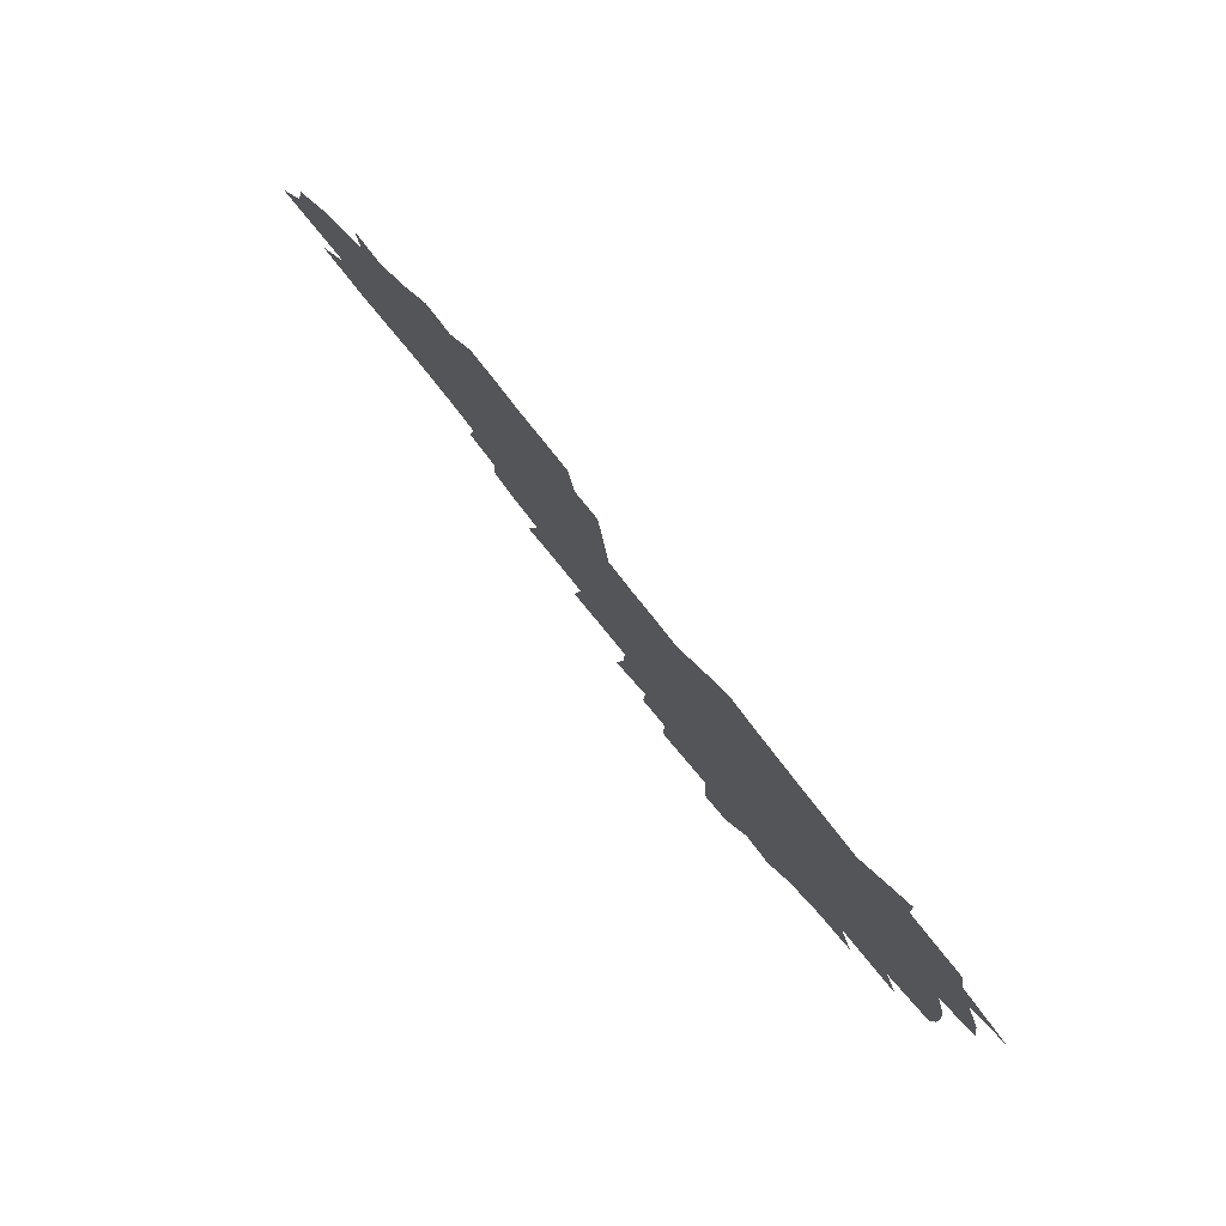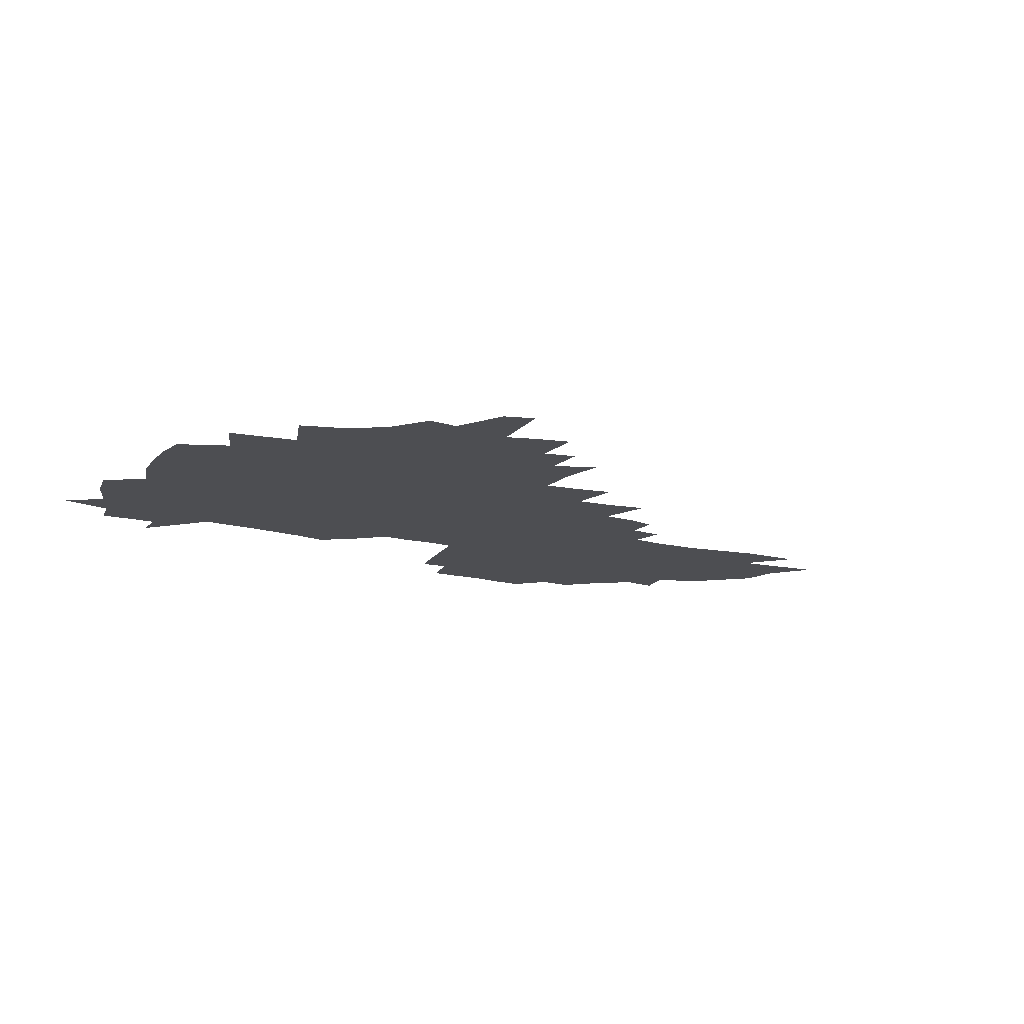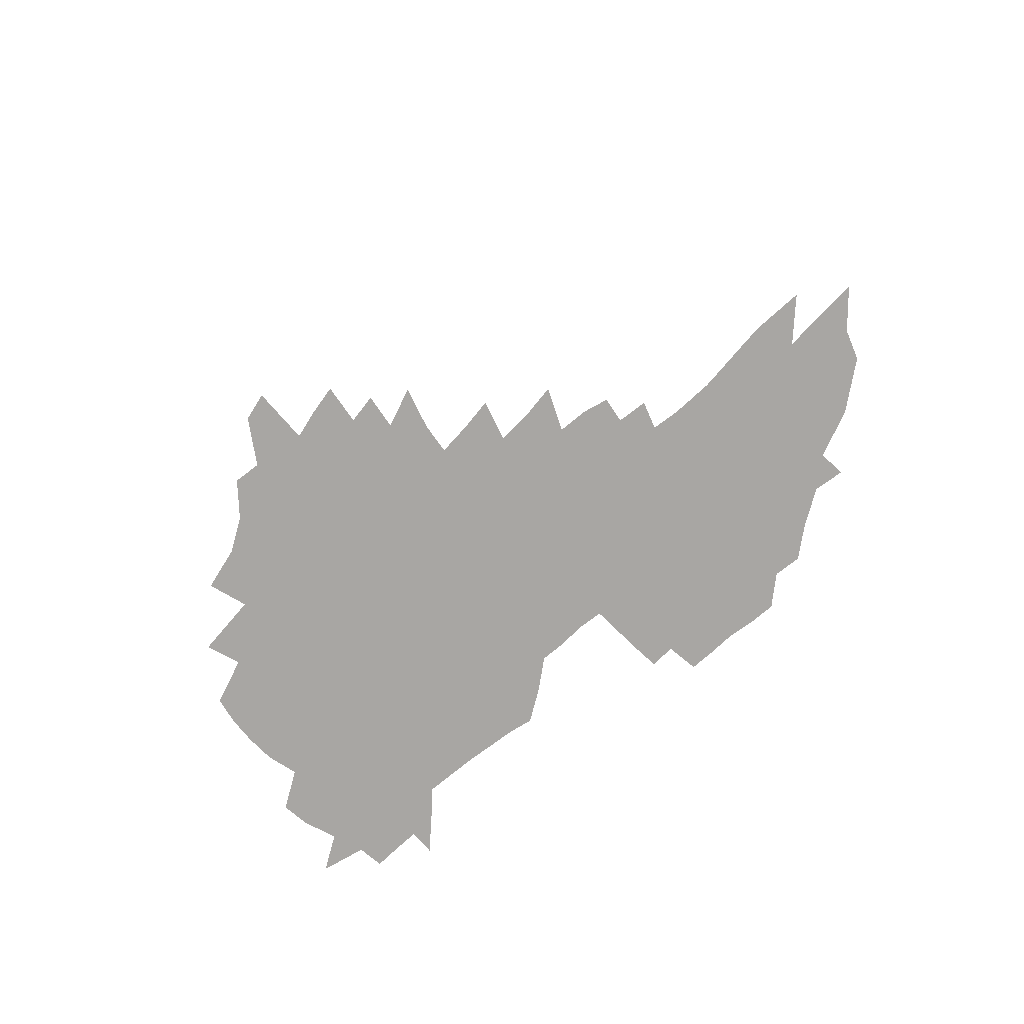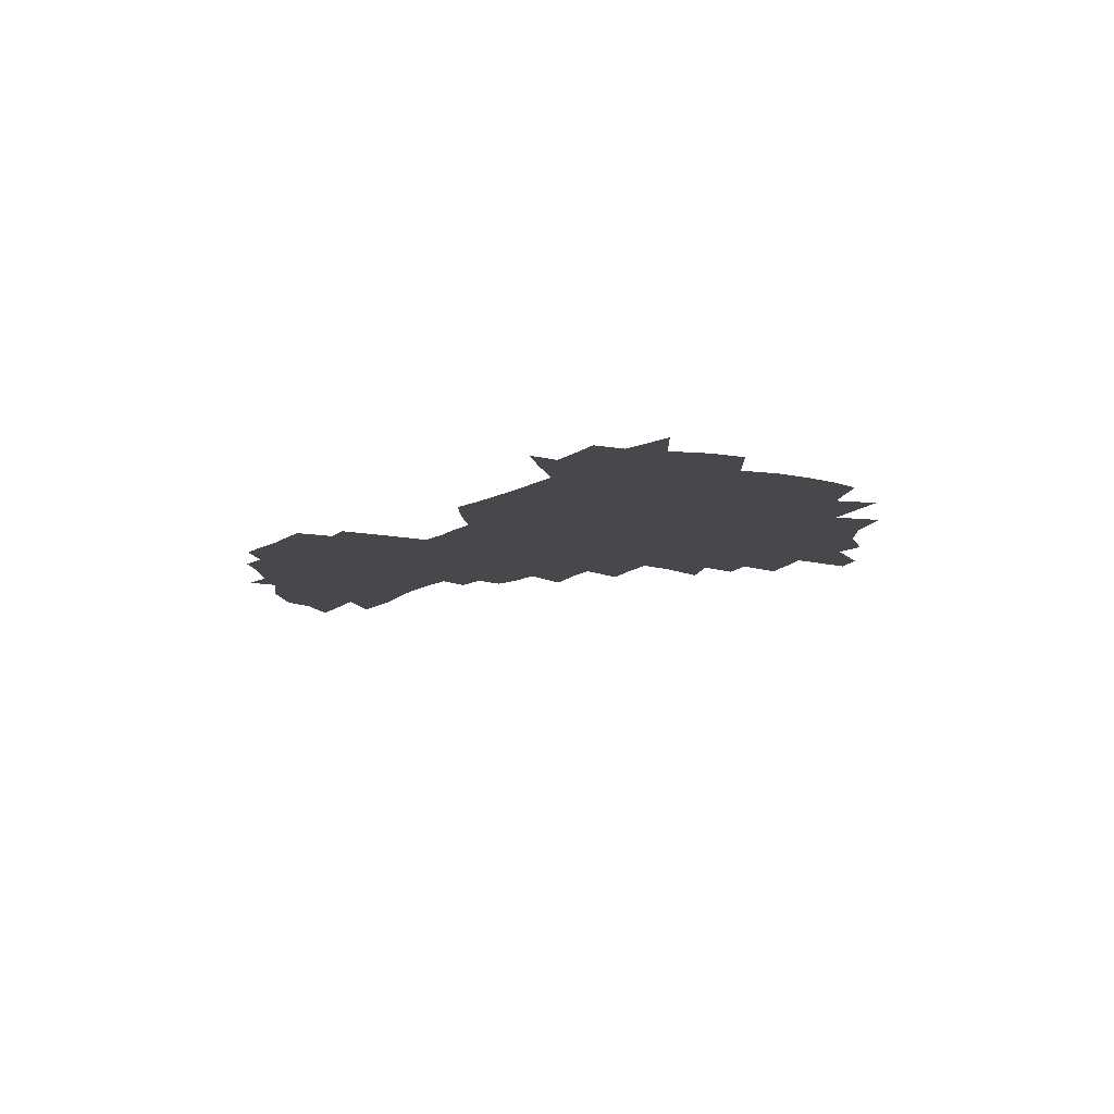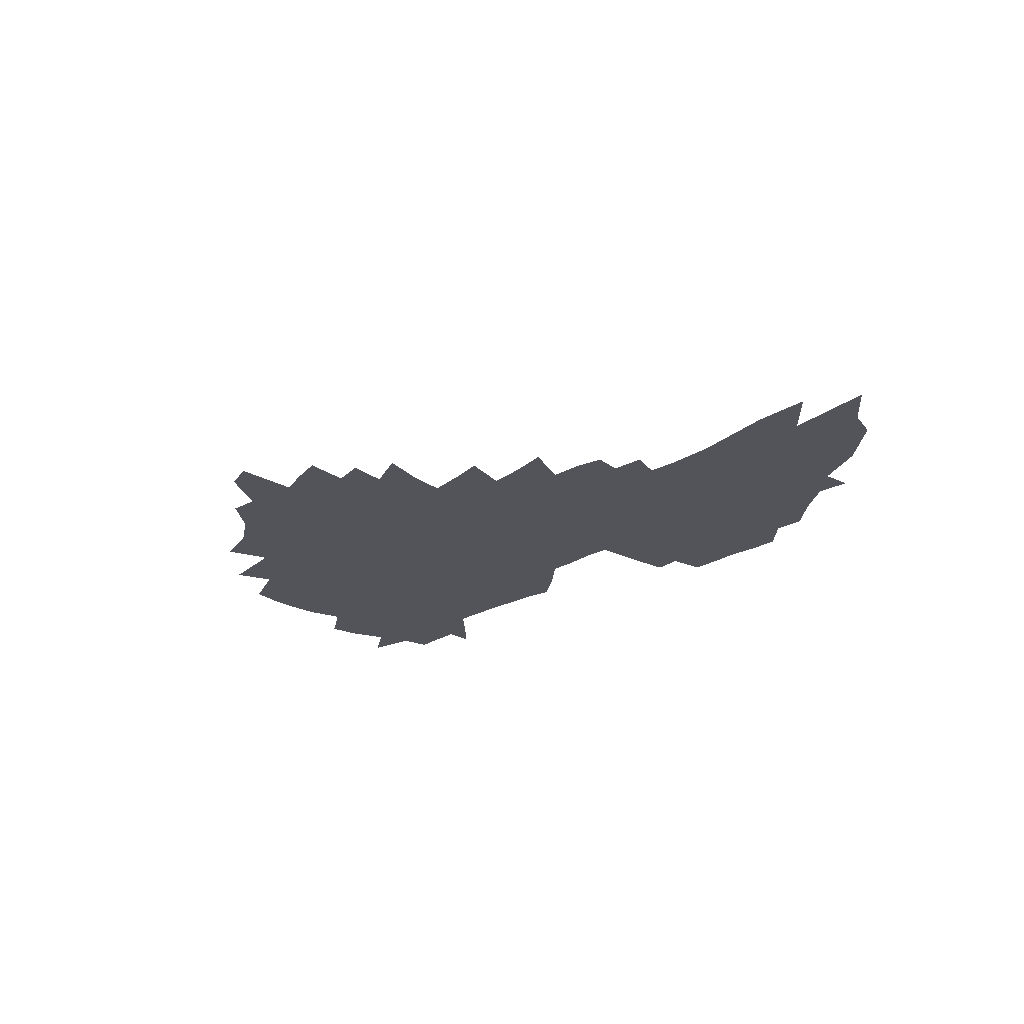
<metadata>
{"format":"obj","ext":"obj","renderer":"f3d","projection":"perspective","resolution":1024,"background":"white","views":[{"elev":77.5,"azim":-127.6,"up":"+Y"},{"elev":-17.1,"azim":-30.7,"up":"+Z"},{"elev":-74.3,"azim":37.7,"up":"+Z"},{"elev":-11.2,"azim":-126.0,"up":"+Z"},{"elev":-23.7,"azim":42.7,"up":"+Z"}]}
</metadata>
<code>
v 205.3 266 0
v 211.9 220.7 0
v 215.2 236.1 0
v 222.9 252.8 0
v 230 269.3 0
v 233 283.2 0
v 224.7 145.5 0
v 223 160 0
v 223.2 175 0
v 225 190.4 0
v 230.6 206.6 0
v 234.1 222.1 0
v 235.9 237.1 0
v 239.7 252.6 0
v 244.1 267.8 0
v 246.9 281.7 0
v 240.8 116.1 0
v 248.6 133.9 0
v 251 149 0
v 250.4 163.1 0
v 247.6 177.3 0
v 247.4 192 0
v 248.3 206.8 0
v 252.6 222.4 0
v 252.8 237 0
v 254.6 251.6 0
v 257.3 265.9 0
v 261.2 280.4 0
v 261.8 294.5 0
v 266 88.72 0
v 274.2 109.1 0
v 273.9 123.6 0
v 279 139.6 0
v 281.2 153.3 0
v 276 165.9 0
v 270.5 179.2 0
v 265.8 193.1 0
v 267.9 207.7 0
v 269.6 222.3 0
v 270 236.7 0
v 271.5 251.2 0
v 273.6 265.5 0
v 275.2 279.5 0
v 288.5 80.33 0
v 293.7 99.14 0
v 293.8 113.2 0
v 294.5 127.4 0
v 296.4 141.9 0
v 295.3 154.7 0
v 296.4 167.9 0
v 291.4 180.8 0
v 287.4 194.3 0
v 286.3 208.2 0
v 284.6 222.3 0
v 285.7 236.4 0
v 286.2 250.5 0
v 287.7 264.6 0
v 305 68.1 0
v 308.3 86.81 0
v 307.9 100.3 0
v 309.1 115.1 0
v 310 129.3 0
v 311.5 143.5 0
v 310.2 156 0
v 311.5 169.2 0
v 310.8 181.7 0
v 306.6 194.9 0
v 305.6 208.3 0
v 304 222.1 0
v 302.4 236 0
v 302.7 250 0
v 302.9 264 0
v 317.8 50.32 0
v 321.1 72.05 0
v 322.1 87.69 0
v 322.6 102.1 0
v 323.2 116.3 0
v 323.9 130.4 0
v 325.7 145.2 0
v 326.3 158 0
v 325 170 0
v 324.5 182.6 0
v 323.8 195.3 0
v 322.1 208.5 0
v 322 221.6 0
v 319.7 235.5 0
v 318.6 249.5 0
v 318.1 263.5 0
v 332.5 50.47 0
v 335.3 73.4 0
v 336.1 89.03 0
v 336.3 103 0
v 337.7 118.7 0
v 337.7 131.8 0
v 338 144.7 0
v 338.1 157.8 0
v 338.9 171.1 0
v 338.2 183.2 0
v 337.4 195.7 0
v 336 208.8 0
v 335.3 222 0
v 334.7 235.4 0
v 334 248.9 0
v 332.1 263.8 0
v 345.4 26.79 0
v 347.6 53.81 0
v 348.6 72.53 0
v 349.3 89.29 0
v 349.5 103.1 0
v 350.1 118.5 0
v 350.3 130.9 0
v 350.6 144.9 0
v 350.8 158.6 0
v 350.8 171.5 0
v 350.6 183.5 0
v 349.9 196.2 0
v 349.2 209.1 0
v 348.3 222.4 0
v 348.4 235.5 0
v 347.4 249 0
v 346.1 263.9 0
v 360 21.44 0
v 361.6 51.9 0
v 362.4 68.38 0
v 362.4 87.33 0
v 362.6 102.8 0
v 362.8 117.3 0
v 363.1 131.1 0
v 363.3 144.5 0
v 363.4 157.7 0
v 363.4 170.7 0
v 363.1 183.7 0
v 362.7 196.5 0
v 362.3 209.5 0
v 362 222.6 0
v 361.4 236.3 0
v 360.5 250.1 0
v 359.7 265.3 0
v 361 286 0
v 376.9 46.26 0
v 376.4 66.68 0
v 375.7 86.92 0
v 376 101 0
v 376.1 115.4 0
v 376 130 0
v 376.6 143 0
v 376.5 156.7 0
v 376 170.9 0
v 375.8 183.7 0
v 375.7 196.6 0
v 375.4 209.7 0
v 375.1 223.1 0
v 375.4 238.3 0
v 375.1 253.3 0
v 392.3 41.65 0
v 391.2 63.36 0
v 390 83.1 0
v 389.8 98.83 0
v 389.6 113.9 0
v 389.7 128 0
v 390.5 141.3 0
v 390.3 155.1 0
v 388.7 170.7 0
v 388.6 183.7 0
v 388.7 196.6 0
v 388.6 209.8 0
v 388.7 223.4 0
v 389.5 239.8 0
v 406.7 59.23 0
v 405.6 78.27 0
v 403.9 96.59 0
v 404.7 110.8 0
v 404.6 125.4 0
v 405 139.4 0
v 404.2 154.2 0
v 403.4 168.7 0
v 402.5 182.9 0
v 401.9 196.5 0
v 401.9 209.8 0
v 402 223 0
v 403.3 239.2 0
v 425.8 68.27 0
v 421.1 91.09 0
v 420.4 107.6 0
v 421.7 121.5 0
v 419.5 138.6 0
v 418.9 152.9 0
v 417.3 168.3 0
v 416.3 182.4 0
v 415.3 196.5 0
v 415.2 209.7 0
v 415.7 223.2 0
v 416.9 237.4 0
v 438 104.5 0
v 435.8 122.6 0
v 435 137.1 0
v 433.2 152.5 0
v 431.1 168.2 0
v 430.4 181.8 0
v 428.6 196.5 0
v 429.5 209.7 0
v 429.3 223 0
v 431.2 237.4 0
v 433.1 251.7 0
v 435.3 268.2 0
v 437.6 281.4 0
v 455.4 100.3 0
v 450.7 122.4 0
v 449.3 137.7 0
v 447.2 153.1 0
v 445.4 168.1 0
v 444.2 182 0
v 442.8 196.1 0
v 443.5 209.3 0
v 442.9 222.7 0
v 444.6 236.5 0
v 446.3 250.5 0
v 448.8 265.6 0
v 450.8 279.5 0
v 454.5 296.7 0
v 468.1 120 0
v 463.9 138.4 0
v 461.6 153.6 0
v 458.8 169.1 0
v 458 182.6 0
v 458 196 0
v 456.8 209.5 0
v 455.5 222.4 0
v 459.5 236.9 0
v 461.5 251.1 0
v 462.3 264.5 0
v 464.5 278.7 0
v 468.5 295.8 0
v 487.4 115.5 0
v 479.4 138.4 0
v 476.4 154.1 0
v 475 168.2 0
v 472.9 182.5 0
v 472.8 196 0
v 472.7 209.6 0
v 472.8 223.1 0
v 474.9 237.2 0
v 475.4 250.7 0
v 477.4 264.8 0
v 479.5 279.2 0
v 482.2 294.3 0
v 495.5 137.9 0
v 491.7 154.2 0
v 489.1 168.9 0
v 487.7 182.6 0
v 487.5 196 0
v 488.1 209.6 0
v 488.3 223.1 0
v 489.4 236.9 0
v 490.6 250.8 0
v 493.6 265.5 0
v 494.1 279.1 0
v 497.3 294.9 0
v 509.4 140 0
v 508.3 154 0
v 504.8 168.9 0
v 503.8 182.5 0
v 500.9 196.6 0
v 501.6 209.4 0
v 504.3 223.4 0
v 504.1 236.9 0
v 505.4 250.7 0
v 508.6 265.6 0
v 507.6 278.7 0
v 511.5 294.1 0
v 524.7 154.1 0
v 521 169 0
v 519.8 182.6 0
v 520 196.1 0
v 518.1 209.8 0
v 519.1 223.4 0
v 518.1 236.9 0
v 519.5 250.5 0
v 521.9 265.2 0
v 525 280.1 0
v 536 169.2 0
v 535.5 182.6 0
v 535.2 196.3 0
v 533.9 210 0
v 533.4 223.5 0
v 537.4 237.8 0
v 536 251.3 0
v 537.7 265.4 0
v 540.1 279.9 0
v 558.2 167.3 0
v 554.2 182.2 0
v 551.9 196.3 0
v 550.9 210.1 0
v 552 224 0
v 554 238.1 0
v 553.6 252 0
v 554.6 266.1 0
v 598.5 158.7 0
v 575.7 181.8 0
v 572 196.3 0
v 570.3 210.3 0
v 571 224.4 0
v 569.1 238.5 0
v 571.8 253 0
v 626.3 156.6 0
v 608.7 177.3 0
v 597.4 194.8 0
v 590.7 210.4 0
v 588.3 225 0
v 585.9 239.1 0
v 588.2 253.4 0
v 651.6 170.2 0
v 636.5 189.7 0
v 632.3 205.8 0
v 609.7 226.5 0
f 4 5 1
f 11 12 2
f 2 12 3
f 12 13 3
f 3 13 4
f 13 14 4
f 4 14 5
f 14 15 5
f 5 15 6
f 15 16 6
f 18 19 7
f 7 19 8
f 19 20 8
f 8 20 9
f 20 21 9
f 9 21 10
f 21 22 10
f 10 22 11
f 22 23 11
f 11 23 12
f 23 24 12
f 12 24 13
f 24 25 13
f 13 25 14
f 25 26 14
f 14 26 15
f 26 27 15
f 15 27 16
f 27 28 16
f 31 32 17
f 17 32 18
f 32 33 18
f 18 33 19
f 33 34 19
f 19 34 20
f 34 35 20
f 20 35 21
f 35 36 21
f 21 36 22
f 36 37 22
f 22 37 23
f 37 38 23
f 23 38 24
f 38 39 24
f 24 39 25
f 39 40 25
f 25 40 26
f 40 41 26
f 26 41 27
f 41 42 27
f 27 42 28
f 42 43 28
f 28 43 29
f 44 45 30
f 30 45 31
f 45 46 31
f 31 46 32
f 46 47 32
f 32 47 33
f 47 48 33
f 33 48 34
f 48 49 34
f 34 49 35
f 49 50 35
f 35 50 36
f 50 51 36
f 36 51 37
f 51 52 37
f 37 52 38
f 52 53 38
f 38 53 39
f 53 54 39
f 39 54 40
f 54 55 40
f 40 55 41
f 55 56 41
f 41 56 42
f 56 57 42
f 42 57 43
f 58 59 44
f 44 59 45
f 59 60 45
f 45 60 46
f 60 61 46
f 46 61 47
f 61 62 47
f 47 62 48
f 62 63 48
f 48 63 49
f 63 64 49
f 49 64 50
f 64 65 50
f 50 65 51
f 65 66 51
f 51 66 52
f 66 67 52
f 52 67 53
f 67 68 53
f 53 68 54
f 68 69 54
f 54 69 55
f 69 70 55
f 55 70 56
f 70 71 56
f 56 71 57
f 71 72 57
f 73 74 58
f 58 74 59
f 74 75 59
f 59 75 60
f 75 76 60
f 60 76 61
f 76 77 61
f 61 77 62
f 77 78 62
f 62 78 63
f 78 79 63
f 63 79 64
f 79 80 64
f 64 80 65
f 80 81 65
f 65 81 66
f 81 82 66
f 66 82 67
f 82 83 67
f 67 83 68
f 83 84 68
f 68 84 69
f 84 85 69
f 69 85 70
f 85 86 70
f 70 86 71
f 86 87 71
f 71 87 72
f 87 88 72
f 73 89 74
f 89 90 74
f 74 90 75
f 90 91 75
f 75 91 76
f 91 92 76
f 76 92 77
f 92 93 77
f 77 93 78
f 93 94 78
f 78 94 79
f 94 95 79
f 79 95 80
f 95 96 80
f 80 96 81
f 96 97 81
f 81 97 82
f 97 98 82
f 82 98 83
f 98 99 83
f 83 99 84
f 99 100 84
f 84 100 85
f 100 101 85
f 85 101 86
f 101 102 86
f 86 102 87
f 102 103 87
f 87 103 88
f 103 104 88
f 105 106 89
f 89 106 90
f 106 107 90
f 90 107 91
f 107 108 91
f 91 108 92
f 108 109 92
f 92 109 93
f 109 110 93
f 93 110 94
f 110 111 94
f 94 111 95
f 111 112 95
f 95 112 96
f 112 113 96
f 96 113 97
f 113 114 97
f 97 114 98
f 114 115 98
f 98 115 99
f 115 116 99
f 99 116 100
f 116 117 100
f 100 117 101
f 117 118 101
f 101 118 102
f 118 119 102
f 102 119 103
f 119 120 103
f 103 120 104
f 120 121 104
f 105 122 106
f 122 123 106
f 106 123 107
f 123 124 107
f 107 124 108
f 124 125 108
f 108 125 109
f 125 126 109
f 109 126 110
f 126 127 110
f 110 127 111
f 127 128 111
f 111 128 112
f 128 129 112
f 112 129 113
f 129 130 113
f 113 130 114
f 130 131 114
f 114 131 115
f 131 132 115
f 115 132 116
f 132 133 116
f 116 133 117
f 133 134 117
f 117 134 118
f 134 135 118
f 118 135 119
f 135 136 119
f 119 136 120
f 136 137 120
f 120 137 121
f 137 138 121
f 123 140 124
f 140 141 124
f 124 141 125
f 141 142 125
f 125 142 126
f 142 143 126
f 126 143 127
f 143 144 127
f 127 144 128
f 144 145 128
f 128 145 129
f 145 146 129
f 129 146 130
f 146 147 130
f 130 147 131
f 147 148 131
f 131 148 132
f 148 149 132
f 132 149 133
f 149 150 133
f 133 150 134
f 150 151 134
f 134 151 135
f 151 152 135
f 135 152 136
f 152 153 136
f 136 153 137
f 153 154 137
f 137 154 138
f 140 155 141
f 155 156 141
f 141 156 142
f 156 157 142
f 142 157 143
f 157 158 143
f 143 158 144
f 158 159 144
f 144 159 145
f 159 160 145
f 145 160 146
f 160 161 146
f 146 161 147
f 161 162 147
f 147 162 148
f 162 163 148
f 148 163 149
f 163 164 149
f 149 164 150
f 164 165 150
f 150 165 151
f 165 166 151
f 151 166 152
f 166 167 152
f 152 167 153
f 167 168 153
f 153 168 154
f 156 169 157
f 169 170 157
f 157 170 158
f 170 171 158
f 158 171 159
f 171 172 159
f 159 172 160
f 172 173 160
f 160 173 161
f 173 174 161
f 161 174 162
f 174 175 162
f 162 175 163
f 175 176 163
f 163 176 164
f 176 177 164
f 164 177 165
f 177 178 165
f 165 178 166
f 178 179 166
f 166 179 167
f 179 180 167
f 167 180 168
f 180 181 168
f 170 182 171
f 182 183 171
f 171 183 172
f 183 184 172
f 172 184 173
f 184 185 173
f 173 185 174
f 185 186 174
f 174 186 175
f 186 187 175
f 175 187 176
f 187 188 176
f 176 188 177
f 188 189 177
f 177 189 178
f 189 190 178
f 178 190 179
f 190 191 179
f 179 191 180
f 191 192 180
f 180 192 181
f 192 193 181
f 184 194 185
f 194 195 185
f 185 195 186
f 195 196 186
f 186 196 187
f 196 197 187
f 187 197 188
f 197 198 188
f 188 198 189
f 198 199 189
f 189 199 190
f 199 200 190
f 190 200 191
f 200 201 191
f 191 201 192
f 201 202 192
f 192 202 193
f 202 203 193
f 194 207 195
f 207 208 195
f 195 208 196
f 208 209 196
f 196 209 197
f 209 210 197
f 197 210 198
f 210 211 198
f 198 211 199
f 211 212 199
f 199 212 200
f 212 213 200
f 200 213 201
f 213 214 201
f 201 214 202
f 214 215 202
f 202 215 203
f 215 216 203
f 203 216 204
f 216 217 204
f 204 217 205
f 217 218 205
f 205 218 206
f 218 219 206
f 208 221 209
f 221 222 209
f 209 222 210
f 222 223 210
f 210 223 211
f 223 224 211
f 211 224 212
f 224 225 212
f 212 225 213
f 225 226 213
f 213 226 214
f 226 227 214
f 214 227 215
f 227 228 215
f 215 228 216
f 228 229 216
f 216 229 217
f 229 230 217
f 217 230 218
f 230 231 218
f 218 231 219
f 231 232 219
f 219 232 220
f 232 233 220
f 221 234 222
f 234 235 222
f 222 235 223
f 235 236 223
f 223 236 224
f 236 237 224
f 224 237 225
f 237 238 225
f 225 238 226
f 238 239 226
f 226 239 227
f 239 240 227
f 227 240 228
f 240 241 228
f 228 241 229
f 241 242 229
f 229 242 230
f 242 243 230
f 230 243 231
f 243 244 231
f 231 244 232
f 244 245 232
f 232 245 233
f 245 246 233
f 235 247 236
f 247 248 236
f 236 248 237
f 248 249 237
f 237 249 238
f 249 250 238
f 238 250 239
f 250 251 239
f 239 251 240
f 251 252 240
f 240 252 241
f 252 253 241
f 241 253 242
f 253 254 242
f 242 254 243
f 254 255 243
f 243 255 244
f 255 256 244
f 244 256 245
f 256 257 245
f 245 257 246
f 257 258 246
f 247 259 248
f 259 260 248
f 248 260 249
f 260 261 249
f 249 261 250
f 261 262 250
f 250 262 251
f 262 263 251
f 251 263 252
f 263 264 252
f 252 264 253
f 264 265 253
f 253 265 254
f 265 266 254
f 254 266 255
f 266 267 255
f 255 267 256
f 267 268 256
f 256 268 257
f 268 269 257
f 257 269 258
f 269 270 258
f 260 271 261
f 271 272 261
f 261 272 262
f 272 273 262
f 262 273 263
f 273 274 263
f 263 274 264
f 274 275 264
f 264 275 265
f 275 276 265
f 265 276 266
f 276 277 266
f 266 277 267
f 277 278 267
f 267 278 268
f 278 279 268
f 268 279 269
f 279 280 269
f 269 280 270
f 272 281 273
f 281 282 273
f 273 282 274
f 282 283 274
f 274 283 275
f 283 284 275
f 275 284 276
f 284 285 276
f 276 285 277
f 285 286 277
f 277 286 278
f 286 287 278
f 278 287 279
f 287 288 279
f 279 288 280
f 288 289 280
f 281 290 282
f 290 291 282
f 282 291 283
f 291 292 283
f 283 292 284
f 292 293 284
f 284 293 285
f 293 294 285
f 285 294 286
f 294 295 286
f 286 295 287
f 295 296 287
f 287 296 288
f 296 297 288
f 288 297 289
f 290 298 291
f 298 299 291
f 291 299 292
f 299 300 292
f 292 300 293
f 300 301 293
f 293 301 294
f 301 302 294
f 294 302 295
f 302 303 295
f 295 303 296
f 303 304 296
f 296 304 297
f 298 305 299
f 305 306 299
f 299 306 300
f 306 307 300
f 300 307 301
f 307 308 301
f 301 308 302
f 308 309 302
f 302 309 303
f 309 310 303
f 303 310 304
f 310 311 304
f 306 312 307
f 312 313 307
f 307 313 308
f 313 314 308
f 308 314 309
f 314 315 309
f 309 315 310

</code>
